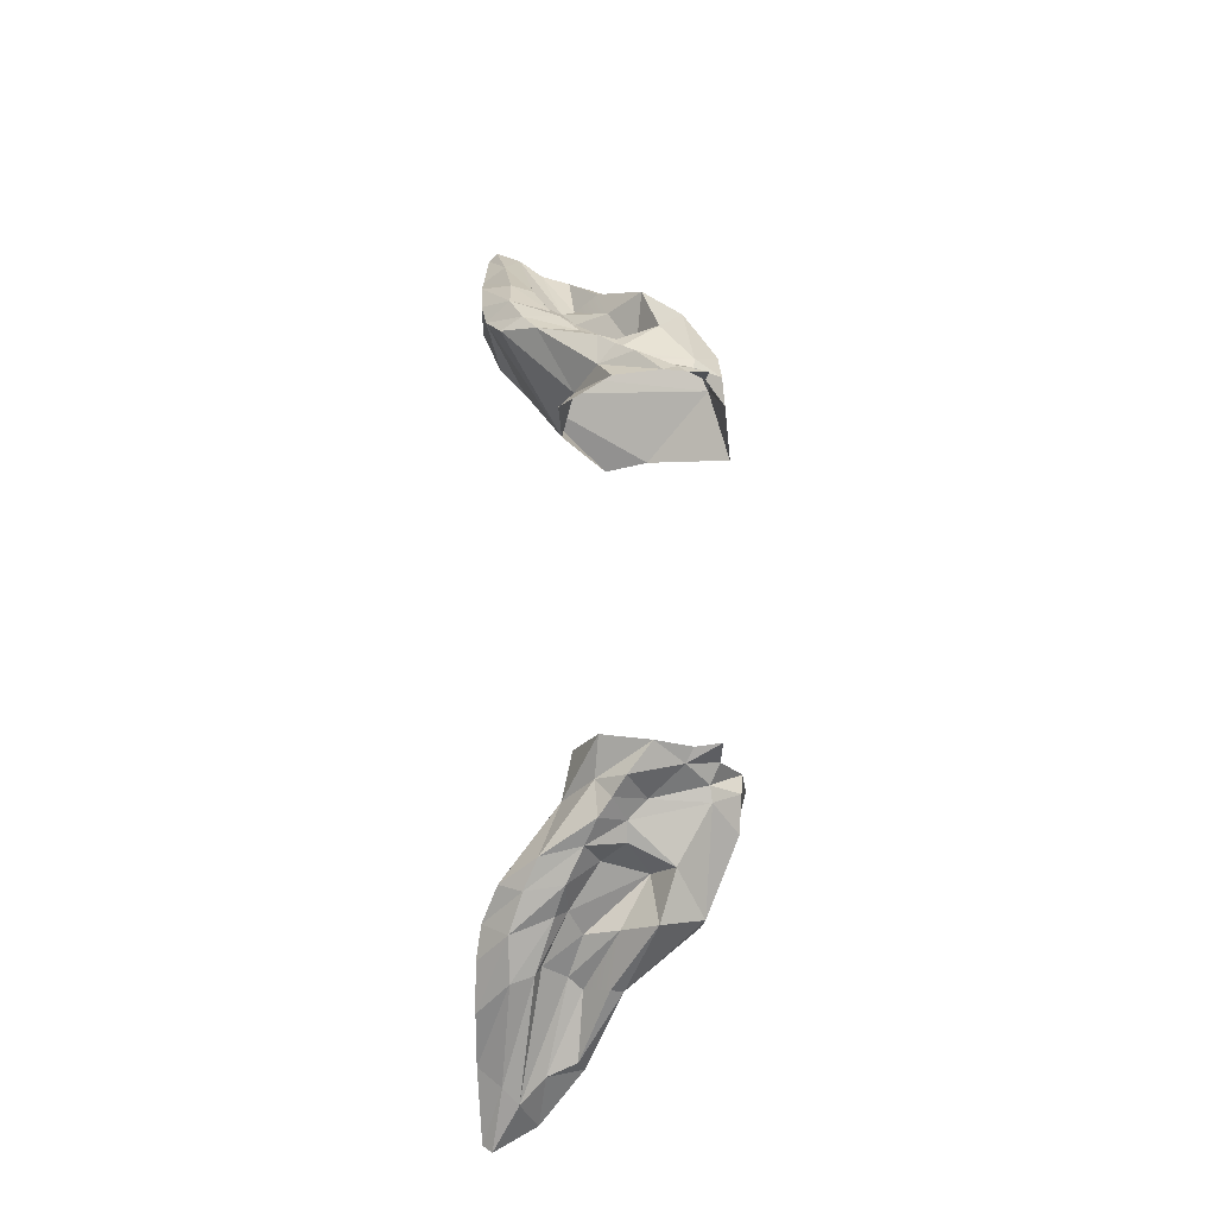
<metadata>
{"format":"obj","ext":"obj","renderer":"f3d","projection":"perspective","resolution":1024,"background":"white","views":[{"elev":65.1,"azim":-91.0,"up":"+Z"}]}
</metadata>
<code>
g hairTop
v 0.2462 2.025 0.143
v 0.263 2.028 0.1307
v 0.2836 1.985 0.1224
v 0.2311 1.952 0.144
v 0.2166 1.953 0.1507
v 0.2287 2.006 0.1504
v 0.2166 1.953 0.1507
v 0.2311 1.952 0.144
v 0.2181 1.924 0.1289
v 0.2509 1.927 0.1119
v 0.2181 1.924 0.1289
v 0.2311 1.952 0.144
v 0.2532 1.933 0.04399
v 0.2509 1.927 0.1119
v 0.3207 1.962 0.05802
v 0.4281 2.169 -0.01312
v 0.4043 2.166 -0.01796
v 0.4903 2.166 -0.06349
v 0.4903 2.166 -0.06349
v 0.4043 2.166 -0.01796
v 0.412 2.071 -0.04855
v 0.2728 2.123 0.009667
v 0.1979 1.997 -0.006665
v 0.2532 1.933 0.04399
v 0.4571 2.118 -0.07255
v 0.4903 2.166 -0.06349
v 0.412 2.071 -0.04855
v 0.1798 1.913 0.02871
v 0.2532 1.933 0.04399
v 0.1979 1.997 -0.006665
v 0.2532 1.933 0.04399
v 0.1798 1.913 0.02871
v 0.1939 1.922 0.1141
v 0.2037 1.97 0.1757
v 0.2172 2.011 0.1841
v 0.2287 2.006 0.1504
v 0.2172 2.011 0.1841
v 0.2341 2.03 0.1701
v 0.2287 2.006 0.1504
v 0.2287 2.006 0.1504
v 0.2341 2.03 0.1701
v 0.2462 2.025 0.143
v 0.2341 2.03 0.1701
v 0.2497 2.047 0.1609
v 0.2462 2.025 0.143
v 0.2681 2.064 0.1401
v 0.2497 2.047 0.1609
v 0.2757 2.107 0.1346
v 0.2497 2.047 0.1609
v 0.2152 2.047 0.1621
v 0.2757 2.107 0.1346
v 0.2497 2.047 0.1609
v 0.2681 2.064 0.1401
v 0.2462 2.025 0.143
v 0.2681 2.064 0.1401
v 0.263 2.028 0.1307
v 0.2462 2.025 0.143
v 0.2152 2.047 0.1621
v 0.2065 2.071 0.1227
v 0.2757 2.107 0.1346
v 0.2065 2.071 0.1227
v 0.2913 2.145 0.1047
v 0.2757 2.107 0.1346
v 0.2065 2.071 0.1227
v 0.2007 2.085 0.04535
v 0.2913 2.145 0.1047
v 0.2007 2.085 0.04535
v 0.3192 2.161 0.07622
v 0.2913 2.145 0.1047
v 0.2287 2.006 0.1504
v 0.2166 1.953 0.1507
v 0.2037 1.97 0.1757
v 0.2166 1.953 0.1507
v 0.1979 1.943 0.1589
v 0.2037 1.97 0.1757
v 0.2181 1.924 0.1289
v 0.1939 1.922 0.1141
v 0.2166 1.953 0.1507
v 0.1939 1.922 0.1141
v 0.1979 1.943 0.1589
v 0.2166 1.953 0.1507
v 0.2836 1.985 0.1224
v 0.2311 1.952 0.144
v 0.2462 2.025 0.143
v 0.2287 2.006 0.1504
v 0.2311 1.952 0.144
v 0.2836 1.985 0.1224
v 0.3213 1.959 0.0833
v 0.2836 1.985 0.1224
v 0.3328 2.001 0.1095
v 0.3213 1.959 0.0833
v 0.2311 1.952 0.144
v 0.3213 1.959 0.0833
v 0.2509 1.927 0.1119
v 0.3213 1.959 0.0833
v 0.3207 1.962 0.05802
v 0.2509 1.927 0.1119
v 0.3277 2.036 0.07746
v 0.3328 2.001 0.1095
v 0.2774 2.007 0.08449
v 0.3328 2.001 0.1095
v 0.2836 1.985 0.1224
v 0.2774 2.007 0.08449
v 0.2836 1.985 0.1224
v 0.263 2.028 0.1307
v 0.2774 2.007 0.08449
v 0.263 2.028 0.1307
v 0.2718 2.052 0.1076
v 0.2774 2.007 0.08449
v 0.3213 1.959 0.0833
v 0.3328 2.001 0.1095
v 0.3738 2.033 0.03963
v 0.3328 2.001 0.1095
v 0.3738 2.045 0.04328
v 0.3738 2.033 0.03963
v 0.3328 2.001 0.1095
v 0.3277 2.036 0.07746
v 0.3738 2.045 0.04328
v 0.3666 2.07 0.01996
v 0.3213 1.959 0.0833
v 0.3738 2.033 0.03963
v 0.3207 1.962 0.05802
v 0.3738 2.033 0.03963
v 0.3575 2.038 0.02281
v 0.3207 1.962 0.05802
v 0.4271 2.07 -0.03618
v 0.3738 2.033 0.03963
v 0.4258 2.076 -0.01489
v 0.3738 2.033 0.03963
v 0.3738 2.045 0.04328
v 0.4258 2.076 -0.01489
v 0.4271 2.07 -0.03618
v 0.412 2.071 -0.04855
v 0.3738 2.033 0.03963
v 0.412 2.071 -0.04855
v 0.3575 2.038 0.02281
v 0.3738 2.033 0.03963
v 0.4379 2.106 -0.0176
v 0.4258 2.076 -0.01489
v 0.3666 2.07 0.01996
v 0.4258 2.076 -0.01489
v 0.3738 2.045 0.04328
v 0.3666 2.07 0.01996
v 0.2978 2.084 0.1204
v 0.2718 2.052 0.1076
v 0.2681 2.064 0.1401
v 0.2718 2.052 0.1076
v 0.263 2.028 0.1307
v 0.2681 2.064 0.1401
v 0.2718 2.052 0.1076
v 0.2978 2.084 0.1204
v 0.3108 2.082 0.08412
v 0.2978 2.084 0.1204
v 0.3194 2.094 0.0958
v 0.3108 2.082 0.08412
v 0.2757 2.107 0.1346
v 0.3015 2.122 0.1154
v 0.2681 2.064 0.1401
v 0.3015 2.122 0.1154
v 0.2978 2.084 0.1204
v 0.2681 2.064 0.1401
v 0.3192 2.161 0.07622
v 0.3015 2.122 0.1154
v 0.2913 2.145 0.1047
v 0.3015 2.122 0.1154
v 0.2757 2.107 0.1346
v 0.2913 2.145 0.1047
v 0.3194 2.094 0.0958
v 0.2978 2.084 0.1204
v 0.335 2.136 0.09297
v 0.2978 2.084 0.1204
v 0.3015 2.122 0.1154
v 0.335 2.136 0.09297
v 0.3015 2.122 0.1154
v 0.3192 2.161 0.07622
v 0.335 2.136 0.09297
v 0.3192 2.161 0.07622
v 0.3491 2.167 0.05995
v 0.335 2.136 0.09297
v 0.3537 2.107 0.05587
v 0.3108 2.082 0.08412
v 0.3645 2.113 0.06447
v 0.3108 2.082 0.08412
v 0.3194 2.094 0.0958
v 0.3645 2.113 0.06447
v 0.3645 2.113 0.06447
v 0.3194 2.094 0.0958
v 0.3723 2.136 0.06474
v 0.3194 2.094 0.0958
v 0.335 2.136 0.09297
v 0.3723 2.136 0.06474
v 0.3645 2.113 0.06447
v 0.4625 2.13 -0.02313
v 0.3537 2.107 0.05587
v 0.4625 2.13 -0.02313
v 0.3645 2.113 0.06447
v 0.4479 2.146 -0.01364
v 0.3645 2.113 0.06447
v 0.3723 2.136 0.06474
v 0.4479 2.146 -0.01364
v 0.3723 2.136 0.06474
v 0.335 2.136 0.09297
v 0.3902 2.168 0.03182
v 0.335 2.136 0.09297
v 0.3491 2.167 0.05995
v 0.3902 2.168 0.03182
v 0.4479 2.146 -0.01364
v 0.3723 2.136 0.06474
v 0.4281 2.169 -0.01312
v 0.3723 2.136 0.06474
v 0.3902 2.168 0.03182
v 0.4281 2.169 -0.01312
v 0.472 2.114 -0.06842
v 0.4625 2.13 -0.02313
v 0.4977 2.157 -0.06
v 0.4625 2.13 -0.02313
v 0.4479 2.146 -0.01364
v 0.4977 2.157 -0.06
v 0.4281 2.169 -0.01312
v 0.4903 2.166 -0.06349
v 0.4479 2.146 -0.01364
v 0.4903 2.166 -0.06349
v 0.4977 2.157 -0.06
v 0.4479 2.146 -0.01364
v 0.4281 2.169 -0.01312
v 0.3902 2.168 0.03182
v 0.4043 2.166 -0.01796
v 0.3902 2.168 0.03182
v 0.3488 2.168 0.005712
v 0.4043 2.166 -0.01796
v 0.3488 2.168 0.005712
v 0.3575 2.038 0.02281
v 0.4043 2.166 -0.01796
v 0.3575 2.038 0.02281
v 0.412 2.071 -0.04855
v 0.4043 2.166 -0.01796
v 0.3005 2.149 0.01321
v 0.3488 2.168 0.005712
v 0.3491 2.167 0.05995
v 0.3488 2.168 0.005712
v 0.3902 2.168 0.03182
v 0.3491 2.167 0.05995
v 0.3207 1.962 0.05802
v 0.3575 2.038 0.02281
v 0.3005 2.149 0.01321
v 0.3575 2.038 0.02281
v 0.3488 2.168 0.005712
v 0.3005 2.149 0.01321
v 0.3491 2.167 0.05995
v 0.3192 2.161 0.07622
v 0.3005 2.149 0.01321
v 0.3192 2.161 0.07622
v 0.2728 2.123 0.009667
v 0.3005 2.149 0.01321
v 0.1983 2.04 -0.02554
v 0.2728 2.123 0.009667
v 0.2007 2.085 0.04535
v 0.2728 2.123 0.009667
v 0.3192 2.161 0.07622
v 0.2007 2.085 0.04535
v 0.1983 2.04 -0.02554
v 0.1979 1.997 -0.006665
v 0.2728 2.123 0.009667
v 0.472 2.114 -0.06842
v 0.4271 2.07 -0.03618
v 0.4379 2.106 -0.0176
v 0.4271 2.07 -0.03618
v 0.4258 2.076 -0.01489
v 0.4379 2.106 -0.0176
v 0.4903 2.166 -0.06349
v 0.4571 2.118 -0.07255
v 0.4977 2.157 -0.06
v 0.4571 2.118 -0.07255
v 0.472 2.114 -0.06842
v 0.4977 2.157 -0.06
v 0.2532 1.933 0.04399
v 0.1939 1.922 0.1141
v 0.2509 1.927 0.1119
v 0.1939 1.922 0.1141
v 0.2181 1.924 0.1289
v 0.2509 1.927 0.1119
v 0.3207 1.962 0.05802
v 0.3005 2.149 0.01321
v 0.2532 1.933 0.04399
v 0.3005 2.149 0.01321
v 0.2728 2.123 0.009667
v 0.2532 1.933 0.04399
v 0.1979 1.943 0.1589
v 0.1891 1.94 0.1883
v 0.2037 1.97 0.1757
v 0.1891 1.94 0.1883
v 0.1909 1.962 0.1862
v 0.2037 1.97 0.1757
v 0.1909 1.962 0.1862
v 0.1875 1.985 0.1967
v 0.2037 1.97 0.1757
v 0.1875 1.985 0.1967
v 0.2172 2.011 0.1841
v 0.2037 1.97 0.1757
v 0.1874 2.034 0.1875
v 0.2152 2.047 0.1621
v 0.1875 1.985 0.1967
v 0.2152 2.047 0.1621
v 0.2172 2.011 0.1841
v 0.1875 1.985 0.1967
v 0.2152 2.047 0.1621
v 0.1874 2.034 0.1875
v 0.2065 2.071 0.1227
v 0.1874 2.034 0.1875
v 0.1807 2.086 0.1401
v 0.2065 2.071 0.1227
v 0.2007 2.085 0.04535
v 0.2065 2.071 0.1227
v 0.1807 2.086 0.1401
v 0.2497 2.047 0.1609
v 0.2341 2.03 0.1701
v 0.2152 2.047 0.1621
v 0.2341 2.03 0.1701
v 0.2172 2.011 0.1841
v 0.2152 2.047 0.1621
v 0.412 2.071 -0.04855
v 0.4271 2.07 -0.03618
v 0.4571 2.118 -0.07255
v 0.4271 2.07 -0.03618
v 0.472 2.114 -0.06842
v 0.4571 2.118 -0.07255
v -0.2462 2.028 0.143
v -0.2836 1.985 0.1224
v -0.263 2.028 0.1307
v -0.2311 1.952 0.144
v -0.2287 2.009 0.1504
v -0.2169 1.954 0.1507
v -0.2169 1.954 0.1507
v -0.2181 1.924 0.1289
v -0.2311 1.952 0.144
v -0.2509 1.927 0.1119
v -0.2311 1.952 0.144
v -0.2181 1.924 0.1289
v -0.2532 1.933 0.04399
v -0.3207 1.962 0.05802
v -0.2509 1.927 0.1119
v -0.4281 2.169 -0.01312
v -0.4903 2.166 -0.06349
v -0.4043 2.166 -0.01796
v -0.4903 2.166 -0.06349
v -0.412 2.071 -0.04855
v -0.4043 2.166 -0.01796
v -0.2728 2.13 0.009667
v -0.2532 1.933 0.04399
v -0.1979 1.997 -0.006665
v -0.4571 2.118 -0.07255
v -0.412 2.071 -0.04855
v -0.4903 2.166 -0.06349
v -0.1798 1.913 0.02871
v -0.1979 1.997 -0.006665
v -0.2532 1.933 0.04399
v -0.2532 1.933 0.04399
v -0.1939 1.922 0.1141
v -0.1798 1.913 0.02871
v -0.2057 1.976 0.1761
v -0.2287 2.009 0.1504
v -0.218 2.028 0.1849
v -0.218 2.028 0.1849
v -0.2287 2.009 0.1504
v -0.2336 2.041 0.1705
v -0.2287 2.009 0.1504
v -0.2462 2.028 0.143
v -0.2336 2.041 0.1705
v -0.2336 2.041 0.1705
v -0.2462 2.028 0.143
v -0.2493 2.054 0.161
v -0.268 2.067 0.1401
v -0.2756 2.108 0.1346
v -0.2493 2.054 0.161
v -0.2493 2.054 0.161
v -0.2756 2.108 0.1346
v -0.2134 2.057 0.162
v -0.2493 2.054 0.161
v -0.2462 2.028 0.143
v -0.268 2.067 0.1401
v -0.268 2.067 0.1401
v -0.2462 2.028 0.143
v -0.263 2.028 0.1307
v -0.2134 2.057 0.162
v -0.2756 2.108 0.1346
v -0.2213 2.087 0.1259
v -0.2213 2.087 0.1259
v -0.2756 2.108 0.1346
v -0.2913 2.145 0.1047
v -0.2213 2.087 0.1259
v -0.2913 2.145 0.1047
v -0.19 2.076 0.03659
v -0.19 2.076 0.03659
v -0.2913 2.145 0.1047
v -0.3192 2.161 0.07622
v -0.2287 2.009 0.1504
v -0.2057 1.976 0.1761
v -0.2169 1.954 0.1507
v -0.2169 1.954 0.1507
v -0.2057 1.976 0.1761
v -0.1987 1.944 0.1588
v -0.2181 1.924 0.1289
v -0.2169 1.954 0.1507
v -0.1939 1.922 0.1141
v -0.1939 1.922 0.1141
v -0.2169 1.954 0.1507
v -0.1987 1.944 0.1588
v -0.2836 1.985 0.1224
v -0.2462 2.028 0.143
v -0.2311 1.952 0.144
v -0.2311 1.952 0.144
v -0.2462 2.028 0.143
v -0.2287 2.009 0.1504
v -0.2311 1.952 0.144
v -0.3213 1.959 0.0833
v -0.2836 1.985 0.1224
v -0.2836 1.985 0.1224
v -0.3213 1.959 0.0833
v -0.3328 2.001 0.1095
v -0.2311 1.952 0.144
v -0.2509 1.927 0.1119
v -0.3213 1.959 0.0833
v -0.3213 1.959 0.0833
v -0.2509 1.927 0.1119
v -0.3207 1.962 0.05802
v -0.3277 2.036 0.07746
v -0.2774 2.007 0.08449
v -0.3328 2.001 0.1095
v -0.3328 2.001 0.1095
v -0.2774 2.007 0.08449
v -0.2836 1.985 0.1224
v -0.2836 1.985 0.1224
v -0.2774 2.007 0.08449
v -0.263 2.028 0.1307
v -0.263 2.028 0.1307
v -0.2774 2.007 0.08449
v -0.2718 2.052 0.1076
v -0.3213 1.959 0.0833
v -0.3738 2.033 0.03963
v -0.3328 2.001 0.1095
v -0.3328 2.001 0.1095
v -0.3738 2.033 0.03963
v -0.3738 2.045 0.04328
v -0.3328 2.001 0.1095
v -0.3738 2.045 0.04328
v -0.3277 2.036 0.07746
v -0.3666 2.07 0.01996
v -0.3213 1.959 0.0833
v -0.3207 1.962 0.05802
v -0.3738 2.033 0.03963
v -0.3738 2.033 0.03963
v -0.3207 1.962 0.05802
v -0.3575 2.038 0.02281
v -0.4271 2.07 -0.03618
v -0.4258 2.076 -0.01489
v -0.3738 2.033 0.03963
v -0.3738 2.033 0.03963
v -0.4258 2.076 -0.01489
v -0.3738 2.045 0.04328
v -0.4271 2.07 -0.03618
v -0.3738 2.033 0.03963
v -0.412 2.071 -0.04855
v -0.412 2.071 -0.04855
v -0.3738 2.033 0.03963
v -0.3575 2.038 0.02281
v -0.4379 2.106 -0.0176
v -0.3666 2.07 0.01996
v -0.4258 2.076 -0.01489
v -0.4258 2.076 -0.01489
v -0.3666 2.07 0.01996
v -0.3738 2.045 0.04328
v -0.2978 2.084 0.1204
v -0.268 2.067 0.1401
v -0.2718 2.052 0.1076
v -0.2718 2.052 0.1076
v -0.268 2.067 0.1401
v -0.263 2.028 0.1307
v -0.2718 2.052 0.1076
v -0.3108 2.082 0.08412
v -0.2978 2.084 0.1204
v -0.2978 2.084 0.1204
v -0.3108 2.082 0.08412
v -0.3194 2.094 0.0958
v -0.2756 2.108 0.1346
v -0.268 2.067 0.1401
v -0.3015 2.122 0.1154
v -0.3015 2.122 0.1154
v -0.268 2.067 0.1401
v -0.2978 2.084 0.1204
v -0.3192 2.161 0.07622
v -0.2913 2.145 0.1047
v -0.3015 2.122 0.1154
v -0.3015 2.122 0.1154
v -0.2913 2.145 0.1047
v -0.2756 2.108 0.1346
v -0.3194 2.094 0.0958
v -0.335 2.136 0.09297
v -0.2978 2.084 0.1204
v -0.2978 2.084 0.1204
v -0.335 2.136 0.09297
v -0.3015 2.122 0.1154
v -0.3015 2.122 0.1154
v -0.335 2.136 0.09297
v -0.3192 2.161 0.07622
v -0.3192 2.161 0.07622
v -0.335 2.136 0.09297
v -0.3491 2.167 0.05995
v -0.3537 2.107 0.05587
v -0.3645 2.113 0.06447
v -0.3108 2.082 0.08412
v -0.3108 2.082 0.08412
v -0.3645 2.113 0.06447
v -0.3194 2.094 0.0958
v -0.3645 2.113 0.06447
v -0.3723 2.136 0.06474
v -0.3194 2.094 0.0958
v -0.3194 2.094 0.0958
v -0.3723 2.136 0.06474
v -0.335 2.136 0.09297
v -0.3645 2.113 0.06447
v -0.3537 2.107 0.05587
v -0.4625 2.13 -0.02313
v -0.4625 2.13 -0.02313
v -0.4479 2.146 -0.01364
v -0.3645 2.113 0.06447
v -0.3645 2.113 0.06447
v -0.4479 2.146 -0.01364
v -0.3723 2.136 0.06474
v -0.3723 2.136 0.06474
v -0.3902 2.168 0.03182
v -0.335 2.136 0.09297
v -0.335 2.136 0.09297
v -0.3902 2.168 0.03182
v -0.3491 2.167 0.05995
v -0.4479 2.146 -0.01364
v -0.4281 2.169 -0.01312
v -0.3723 2.136 0.06474
v -0.3723 2.136 0.06474
v -0.4281 2.169 -0.01312
v -0.3902 2.168 0.03182
v -0.472 2.114 -0.06842
v -0.4977 2.157 -0.06
v -0.4625 2.13 -0.02313
v -0.4625 2.13 -0.02313
v -0.4977 2.157 -0.06
v -0.4479 2.146 -0.01364
v -0.4281 2.169 -0.01312
v -0.4479 2.146 -0.01364
v -0.4903 2.166 -0.06349
v -0.4903 2.166 -0.06349
v -0.4479 2.146 -0.01364
v -0.4977 2.157 -0.06
v -0.4281 2.169 -0.01312
v -0.4043 2.166 -0.01796
v -0.3902 2.168 0.03182
v -0.3902 2.168 0.03182
v -0.4043 2.166 -0.01796
v -0.3488 2.168 0.005712
v -0.3488 2.168 0.005712
v -0.4043 2.166 -0.01796
v -0.3575 2.038 0.02281
v -0.3575 2.038 0.02281
v -0.4043 2.166 -0.01796
v -0.412 2.071 -0.04855
v -0.3005 2.153 0.01321
v -0.3491 2.167 0.05995
v -0.3488 2.168 0.005712
v -0.3488 2.168 0.005712
v -0.3491 2.167 0.05995
v -0.3902 2.168 0.03182
v -0.3207 1.962 0.05802
v -0.3005 2.153 0.01321
v -0.3575 2.038 0.02281
v -0.3575 2.038 0.02281
v -0.3005 2.153 0.01321
v -0.3488 2.168 0.005712
v -0.3491 2.167 0.05995
v -0.3005 2.153 0.01321
v -0.3192 2.161 0.07622
v -0.3192 2.161 0.07622
v -0.3005 2.153 0.01321
v -0.2728 2.13 0.009667
v -0.1926 2.037 -0.02271
v -0.19 2.076 0.03659
v -0.2728 2.13 0.009667
v -0.2728 2.13 0.009667
v -0.19 2.076 0.03659
v -0.3192 2.161 0.07622
v -0.1926 2.037 -0.02271
v -0.2728 2.13 0.009667
v -0.1979 1.997 -0.006665
v -0.472 2.114 -0.06842
v -0.4379 2.106 -0.0176
v -0.4271 2.07 -0.03618
v -0.4271 2.07 -0.03618
v -0.4379 2.106 -0.0176
v -0.4258 2.076 -0.01489
v -0.4903 2.166 -0.06349
v -0.4977 2.157 -0.06
v -0.4571 2.118 -0.07255
v -0.4571 2.118 -0.07255
v -0.4977 2.157 -0.06
v -0.472 2.114 -0.06842
v -0.2532 1.933 0.04399
v -0.2509 1.927 0.1119
v -0.1939 1.922 0.1141
v -0.1939 1.922 0.1141
v -0.2509 1.927 0.1119
v -0.2181 1.924 0.1289
v -0.3207 1.962 0.05802
v -0.2532 1.933 0.04399
v -0.3005 2.153 0.01321
v -0.3005 2.153 0.01321
v -0.2532 1.933 0.04399
v -0.2728 2.13 0.009667
v -0.1987 1.944 0.1588
v -0.2057 1.976 0.1761
v -0.1909 1.943 0.1875
v -0.1909 1.943 0.1875
v -0.2057 1.976 0.1761
v -0.1936 1.968 0.1858
v -0.1936 1.968 0.1858
v -0.2057 1.976 0.1761
v -0.1904 2.004 0.1967
v -0.1904 2.004 0.1967
v -0.2057 1.976 0.1761
v -0.218 2.028 0.1849
v -0.1808 2.053 0.1876
v -0.1904 2.004 0.1967
v -0.2134 2.057 0.162
v -0.2134 2.057 0.162
v -0.1904 2.004 0.1967
v -0.218 2.028 0.1849
v -0.2134 2.057 0.162
v -0.2213 2.087 0.1259
v -0.1808 2.053 0.1876
v -0.1808 2.053 0.1876
v -0.2213 2.087 0.1259
v -0.1764 2.076 0.137
v -0.19 2.076 0.03659
v -0.1764 2.076 0.137
v -0.2213 2.087 0.1259
v -0.2493 2.054 0.161
v -0.2134 2.057 0.162
v -0.2336 2.041 0.1705
v -0.2336 2.041 0.1705
v -0.2134 2.057 0.162
v -0.218 2.028 0.1849
v -0.412 2.071 -0.04855
v -0.4571 2.118 -0.07255
v -0.4271 2.07 -0.03618
v -0.4271 2.07 -0.03618
v -0.4571 2.118 -0.07255
v -0.472 2.114 -0.06842
v 0.3259 2.069 0.05985
v 0.3277 2.036 0.07746
v 0.2774 2.007 0.08449
v 0.3259 2.069 0.05985
v 0.3108 2.082 0.08412
v 0.3537 2.107 0.05587
v 0.3537 2.107 0.05587
v 0.3571 2.084 0.03068
v 0.3259 2.069 0.05985
v 0.3571 2.084 0.03068
v 0.3537 2.107 0.05587
v 0.4625 2.13 -0.02313
v 0.4379 2.106 -0.0176
v 0.4625 2.13 -0.02313
v 0.472 2.114 -0.06842
v 0.3666 2.07 0.01996
v 0.3277 2.036 0.07746
v 0.3571 2.084 0.03068
v 0.3277 2.036 0.07746
v 0.3259 2.069 0.05985
v 0.3571 2.084 0.03068
v 0.3259 2.069 0.05985
v 0.2774 2.007 0.08449
v 0.3108 2.082 0.08412
v 0.2774 2.007 0.08449
v 0.2718 2.052 0.1076
v 0.3108 2.082 0.08412
v 0.4625 2.13 -0.02313
v 0.4379 2.106 -0.0176
v 0.3571 2.084 0.03068
v 0.4379 2.106 -0.0176
v 0.3666 2.07 0.01996
v 0.3571 2.084 0.03068
v -0.3259 2.069 0.05985
v -0.2774 2.007 0.08449
v -0.3277 2.036 0.07746
v -0.3259 2.069 0.05985
v -0.3537 2.107 0.05587
v -0.3108 2.082 0.08412
v -0.3537 2.107 0.05587
v -0.3259 2.069 0.05985
v -0.3571 2.084 0.03068
v -0.3571 2.084 0.03068
v -0.4625 2.13 -0.02313
v -0.3537 2.107 0.05587
v -0.4379 2.106 -0.0176
v -0.472 2.114 -0.06842
v -0.4625 2.13 -0.02313
v -0.3666 2.07 0.01996
v -0.3571 2.084 0.03068
v -0.3277 2.036 0.07746
v -0.3277 2.036 0.07746
v -0.3571 2.084 0.03068
v -0.3259 2.069 0.05985
v -0.3259 2.069 0.05985
v -0.3108 2.082 0.08412
v -0.2774 2.007 0.08449
v -0.2774 2.007 0.08449
v -0.3108 2.082 0.08412
v -0.2718 2.052 0.1076
v -0.4625 2.13 -0.02313
v -0.3571 2.084 0.03068
v -0.4379 2.106 -0.0176
v -0.4379 2.106 -0.0176
v -0.3571 2.084 0.03068
v -0.3666 2.07 0.01996
g hairTop_0
f 3 2 1
f 6 5 4
f 9 8 7
f 12 11 10
f 15 14 13
f 18 17 16
f 21 20 19
f 24 23 22
f 27 26 25
f 30 29 28
f 33 32 31
f 36 35 34
f 39 38 37
f 42 41 40
f 45 44 43
f 48 47 46
f 51 50 49
f 54 53 52
f 57 56 55
f 60 59 58
f 63 62 61
f 66 65 64
f 69 68 67
f 72 71 70
f 75 74 73
f 78 77 76
f 81 80 79
f 84 83 82
f 84 85 83
f 88 87 86
f 91 90 89
f 94 93 92
f 97 96 95
f 100 99 98
f 103 102 101
f 106 105 104
f 109 108 107
f 112 111 110
f 115 114 113
f 118 117 116
f 118 119 117
f 122 121 120
f 125 124 123
f 128 127 126
f 131 130 129
f 134 133 132
f 137 136 135
f 140 139 138
f 143 142 141
f 146 145 144
f 149 148 147
f 152 151 150
f 155 154 153
f 158 157 156
f 161 160 159
f 164 163 162
f 167 166 165
f 170 169 168
f 173 172 171
f 176 175 174
f 179 178 177
f 182 181 180
f 185 184 183
f 188 187 186
f 191 190 189
f 194 193 192
f 197 196 195
f 200 199 198
f 203 202 201
f 206 205 204
f 209 208 207
f 212 211 210
f 215 214 213
f 218 217 216
f 221 220 219
f 224 223 222
f 227 226 225
f 230 229 228
f 233 232 231
f 236 235 234
f 239 238 237
f 242 241 240
f 245 244 243
f 248 247 246
f 251 250 249
f 254 253 252
f 257 256 255
f 260 259 258
f 263 262 261
f 266 265 264
f 269 268 267
f 272 271 270
f 275 274 273
f 278 277 276
f 281 280 279
f 284 283 282
f 287 286 285
f 290 289 288
f 293 292 291
f 296 295 294
f 299 298 297
f 302 301 300
f 305 304 303
f 308 307 306
f 311 310 309
f 314 313 312
f 317 316 315
f 320 319 318
f 323 322 321
f 326 325 324
f 329 328 327
f 332 331 330
f 335 334 333
f 338 337 336
f 341 340 339
f 344 343 342
f 347 346 345
f 350 349 348
f 353 352 351
f 356 355 354
f 359 358 357
f 362 361 360
f 365 364 363
f 368 367 366
f 371 370 369
f 374 373 372
f 377 376 375
f 380 379 378
f 383 382 381
f 386 385 384
f 389 388 387
f 392 391 390
f 395 394 393
f 398 397 396
f 401 400 399
f 404 403 402
f 407 406 405
f 410 409 408
f 413 412 411
f 416 415 414
f 419 418 417
f 422 421 420
f 425 424 423
f 428 427 426
f 431 430 429
f 434 433 432
f 437 436 435
f 440 439 438
f 443 442 441
f 446 445 444
f 447 445 446
f 450 449 448
f 453 452 451
f 456 455 454
f 459 458 457
f 462 461 460
f 465 464 463
f 468 467 466
f 471 470 469
f 474 473 472
f 477 476 475
f 480 479 478
f 483 482 481
f 486 485 484
f 489 488 487
f 492 491 490
f 495 494 493
f 498 497 496
f 501 500 499
f 504 503 502
f 507 506 505
f 510 509 508
f 513 512 511
f 516 515 514
f 519 518 517
f 522 521 520
f 525 524 523
f 528 527 526
f 531 530 529
f 534 533 532
f 537 536 535
f 540 539 538
f 543 542 541
f 546 545 544
f 549 548 547
f 552 551 550
f 555 554 553
f 558 557 556
f 561 560 559
f 564 563 562
f 567 566 565
f 570 569 568
f 573 572 571
f 576 575 574
f 579 578 577
f 582 581 580
f 585 584 583
f 588 587 586
f 591 590 589
f 594 593 592
f 597 596 595
f 600 599 598
f 603 602 601
f 606 605 604
f 609 608 607
f 612 611 610
f 615 614 613
f 618 617 616
f 621 620 619
f 624 623 622
f 627 626 625
f 630 629 628
f 633 632 631
f 636 635 634
f 639 638 637
f 642 641 640
f 645 644 643
f 648 647 646
f 651 650 649
f 654 653 652
g hairTop_1
f 657 656 655
f 660 659 658
f 663 662 661
f 666 665 664
f 669 668 667
f 672 671 670
f 675 674 673
f 678 677 676
f 681 680 679
f 684 683 682
f 687 686 685
f 690 689 688
f 693 692 691
f 696 695 694
f 699 698 697
f 702 701 700
f 705 704 703
f 708 707 706
f 711 710 709
f 714 713 712
f 717 716 715
f 720 719 718

</code>
